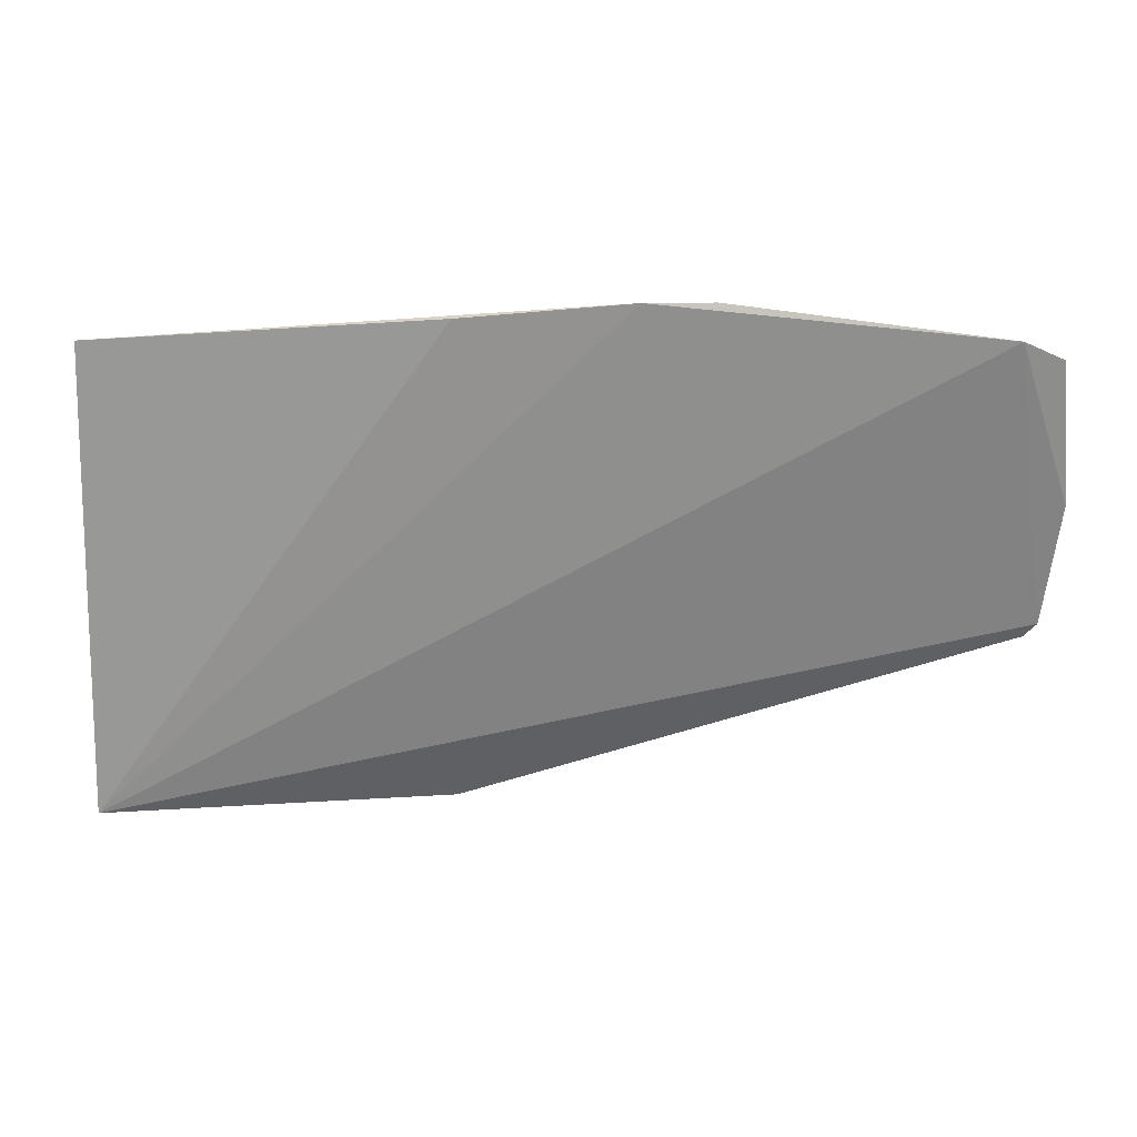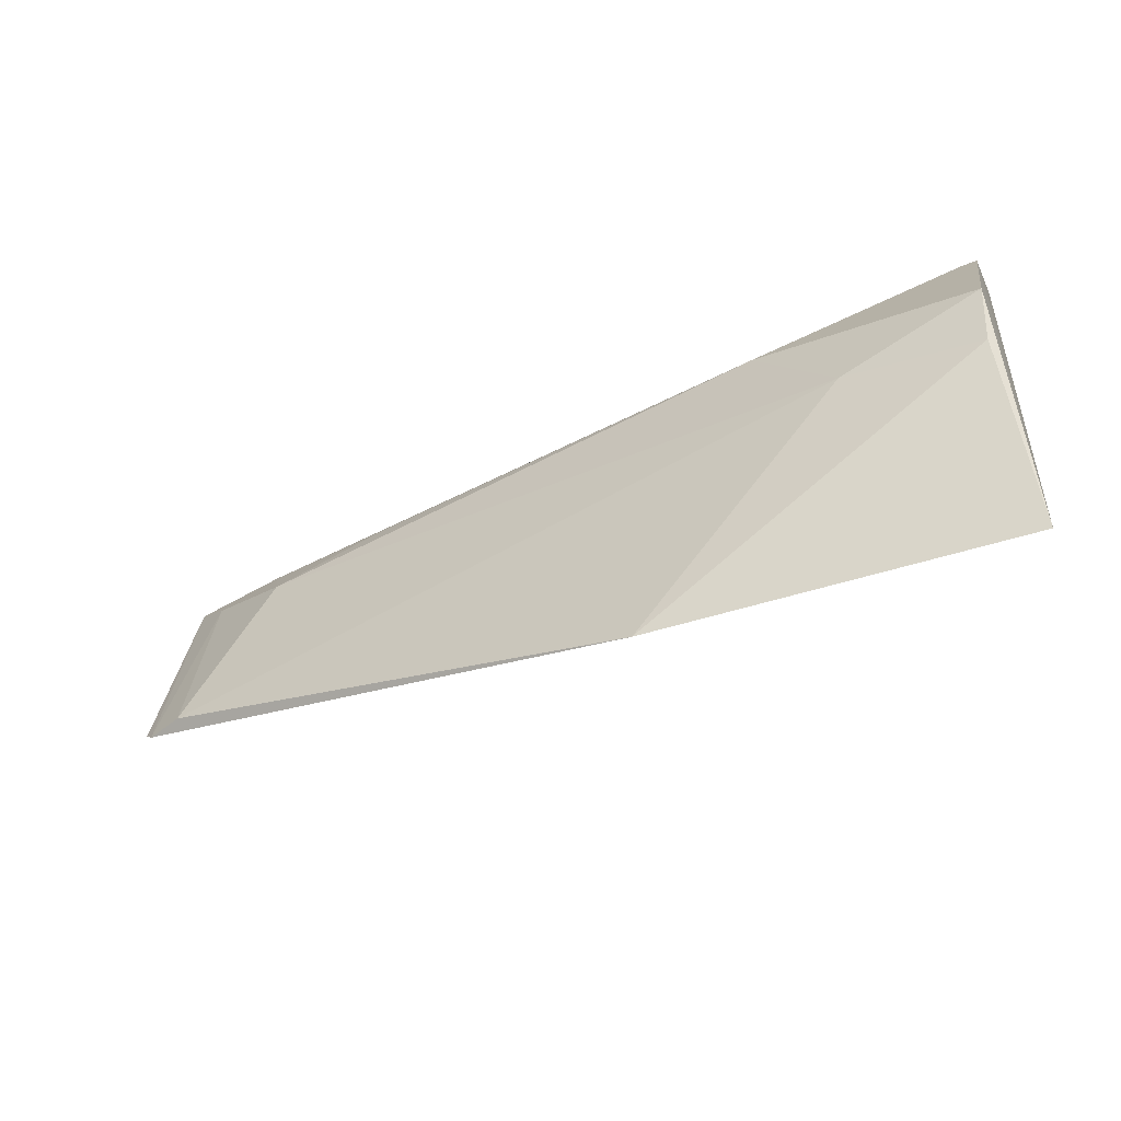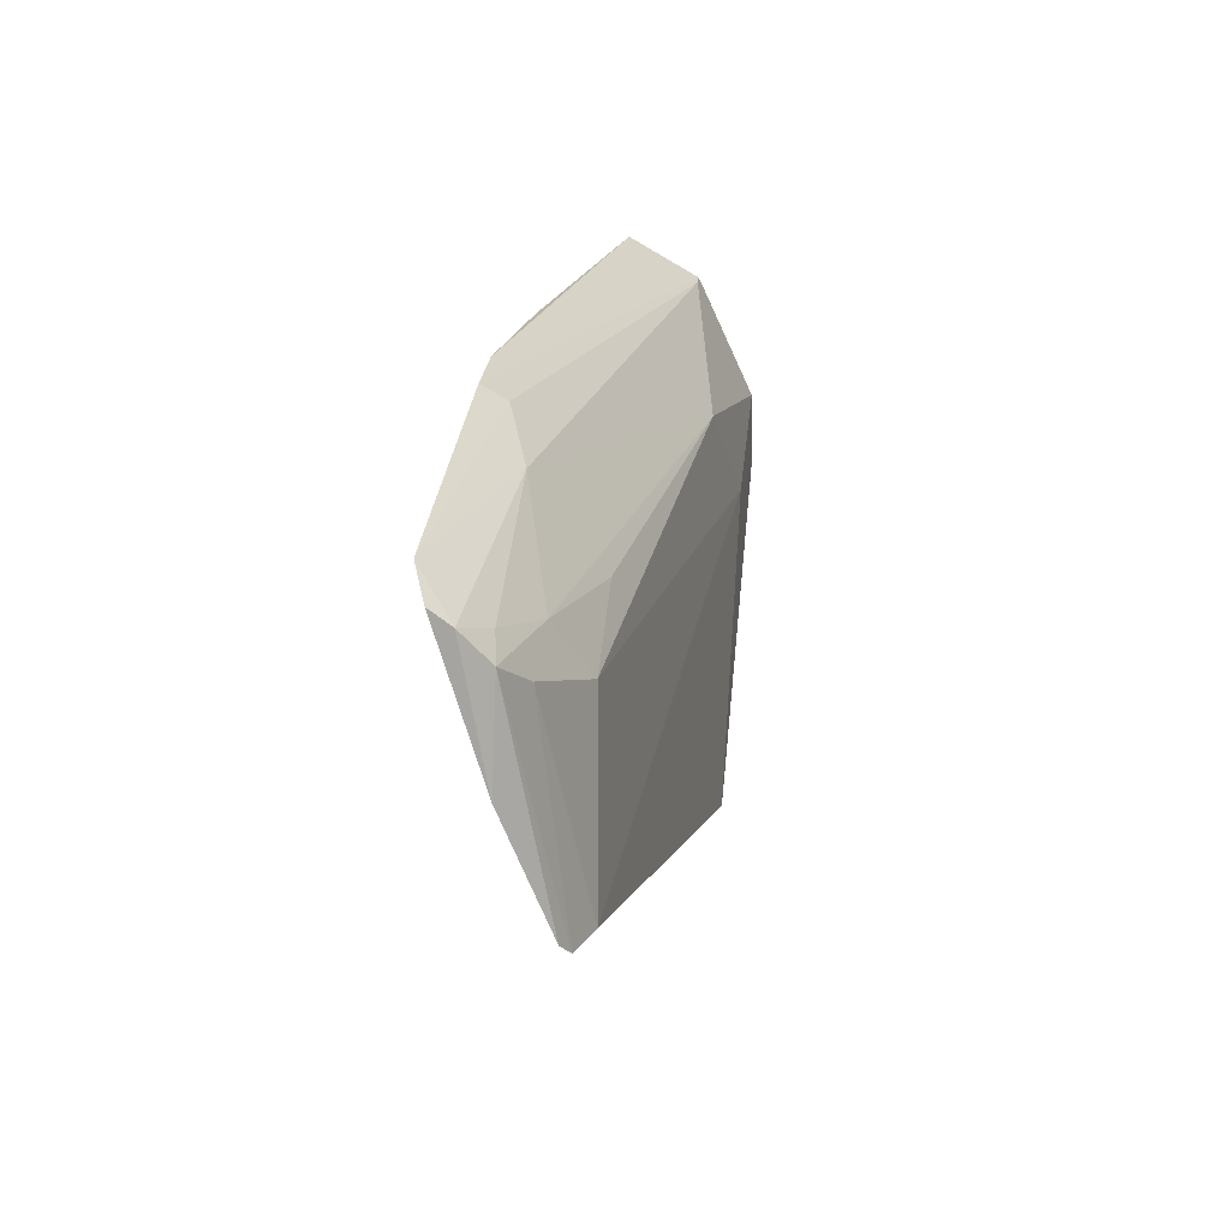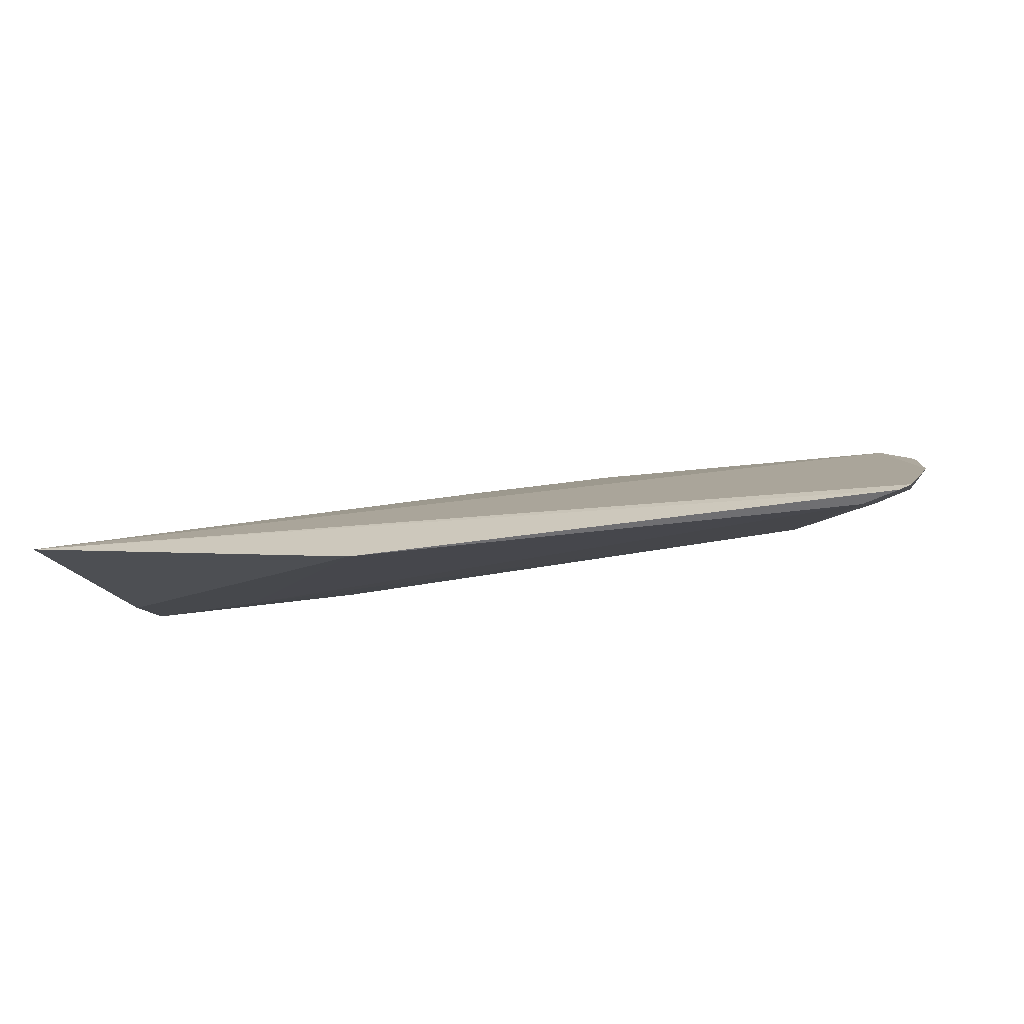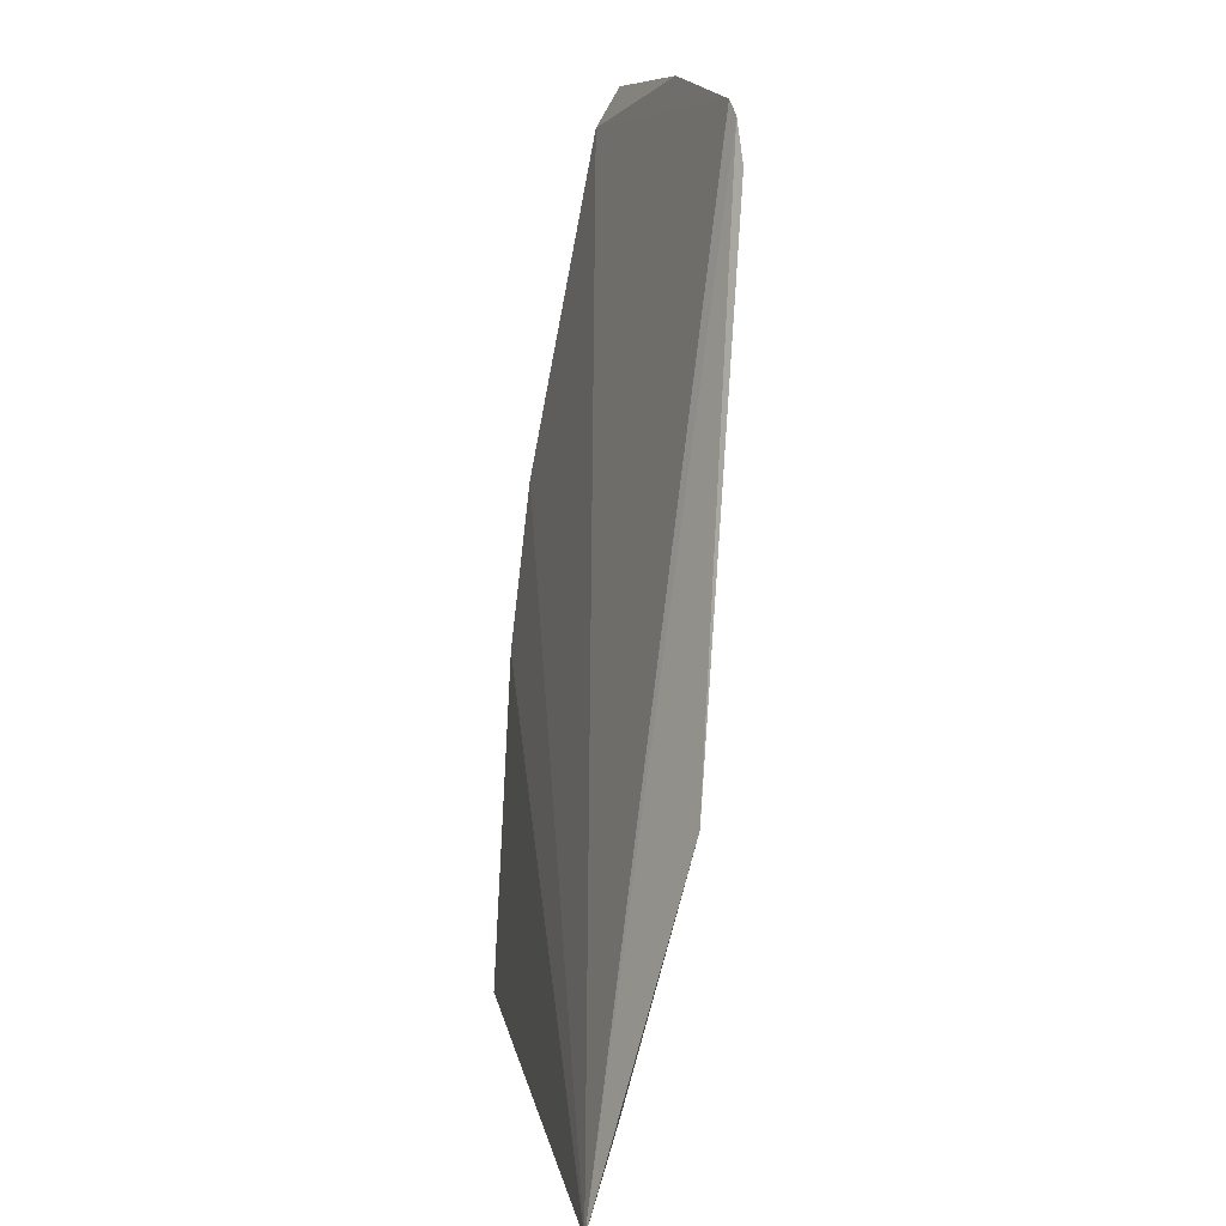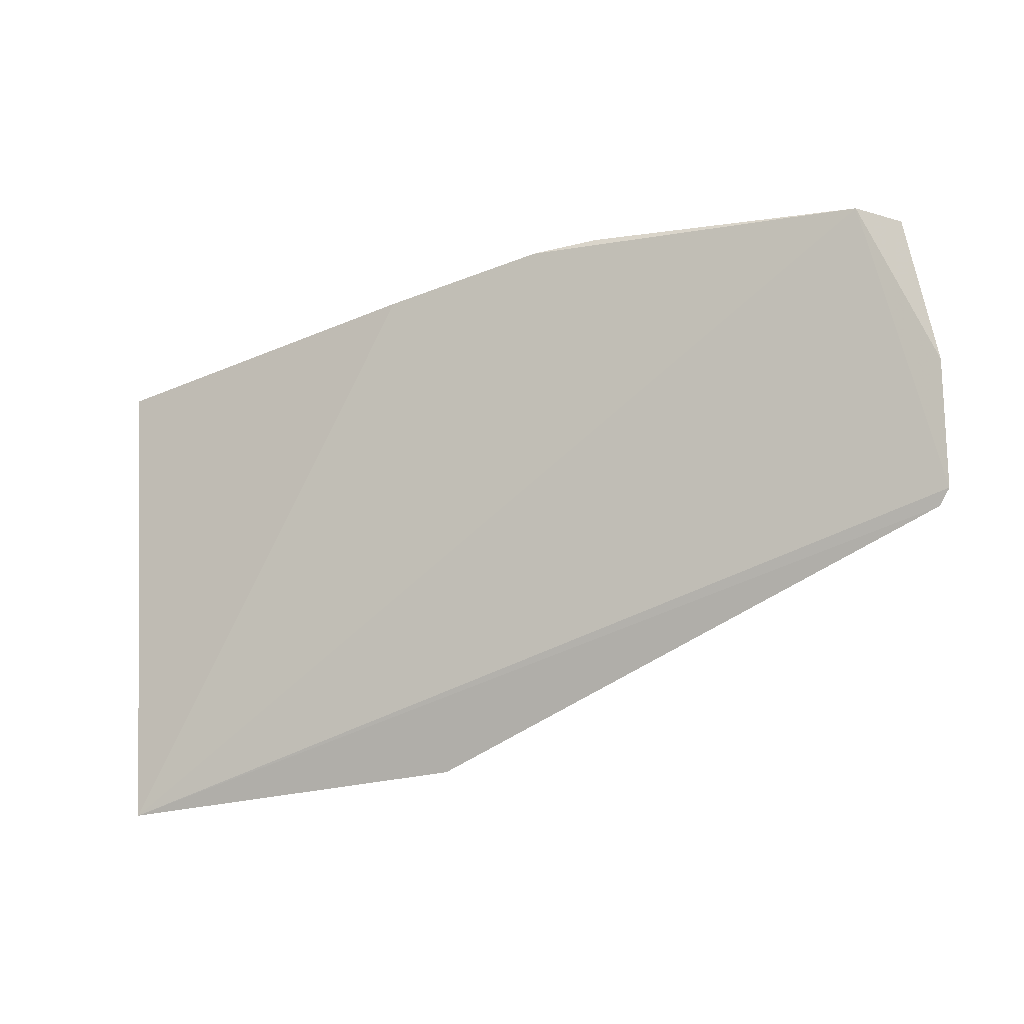
<metadata>
{"format":"obj","ext":"obj","renderer":"f3d","projection":"perspective","resolution":1024,"background":"white","views":[{"elev":8.8,"azim":178.2,"up":"+Z"},{"elev":-48.7,"azim":24.9,"up":"+Z"},{"elev":24.1,"azim":-84.0,"up":"+Z"},{"elev":-12.2,"azim":-165.0,"up":"+Y"},{"elev":-78.0,"azim":-101.2,"up":"+Z"},{"elev":-28.6,"azim":-159.1,"up":"+Z"}]}
</metadata>
<code>
v 0.05452 -0.3413 0.1375
v 0.05649 -0.3296 0.004623
v 0.05145 -0.2855 0.2104
v -0.3229 -0.2577 0.2107
v -0.3208 -0.3127 0.08345
v -0.09901 -0.2643 0.2196
v 0.04571 -0.3165 0.1922
v 0.05309 -0.3165 0.1922
v -0.09859 -0.3398 0.009089
v -0.2824 -0.3086 0.1537
v -0.3432 -0.303 0.09032
v -0.1727 -0.2584 0.2258
v -0.04474 -0.3299 0.1616
v 0.0522 -0.342 0.104
v -0.007374 -0.3403 0.1154
v -0.2348 -0.2796 0.2074
v -0.3379 -0.3066 0.08436
v -0.3388 -0.2845 0.1835
v -0.203 -0.2588 0.226
v -0.341 -0.264 0.2031
v -0.2932 -0.2941 0.1792
v -0.3222 -0.2934 0.1711
v -0.2013 -0.2692 0.2193
v -0.3483 -0.2839 0.1424
v -0.3414 -0.2729 0.1968
v -0.2307 -0.3076 0.1677
v -0.3244 -0.2823 0.1896
f 6 3 2
f 8 1 2
f 8 2 3
f 11 4 2
f 12 6 2
f 12 2 4
f 12 3 6
f 13 8 7
f 13 1 8
f 14 9 2
f 14 2 1
f 15 5 9
f 15 1 13
f 15 13 10
f 15 10 5
f 15 14 1
f 15 9 14
f 16 13 7
f 17 9 5
f 17 11 2
f 17 2 9
f 18 11 17
f 19 8 3
f 19 3 12
f 19 7 8
f 19 12 4
f 21 13 16
f 22 18 17
f 22 17 5
f 22 5 10
f 22 21 18
f 22 10 21
f 23 16 7
f 23 7 19
f 23 19 4
f 23 4 16
f 24 20 4
f 24 4 11
f 24 11 18
f 25 16 4
f 25 4 20
f 25 24 18
f 25 20 24
f 26 21 10
f 26 10 13
f 26 13 21
f 27 21 16
f 27 18 21
f 27 25 18
f 27 16 25

</code>
